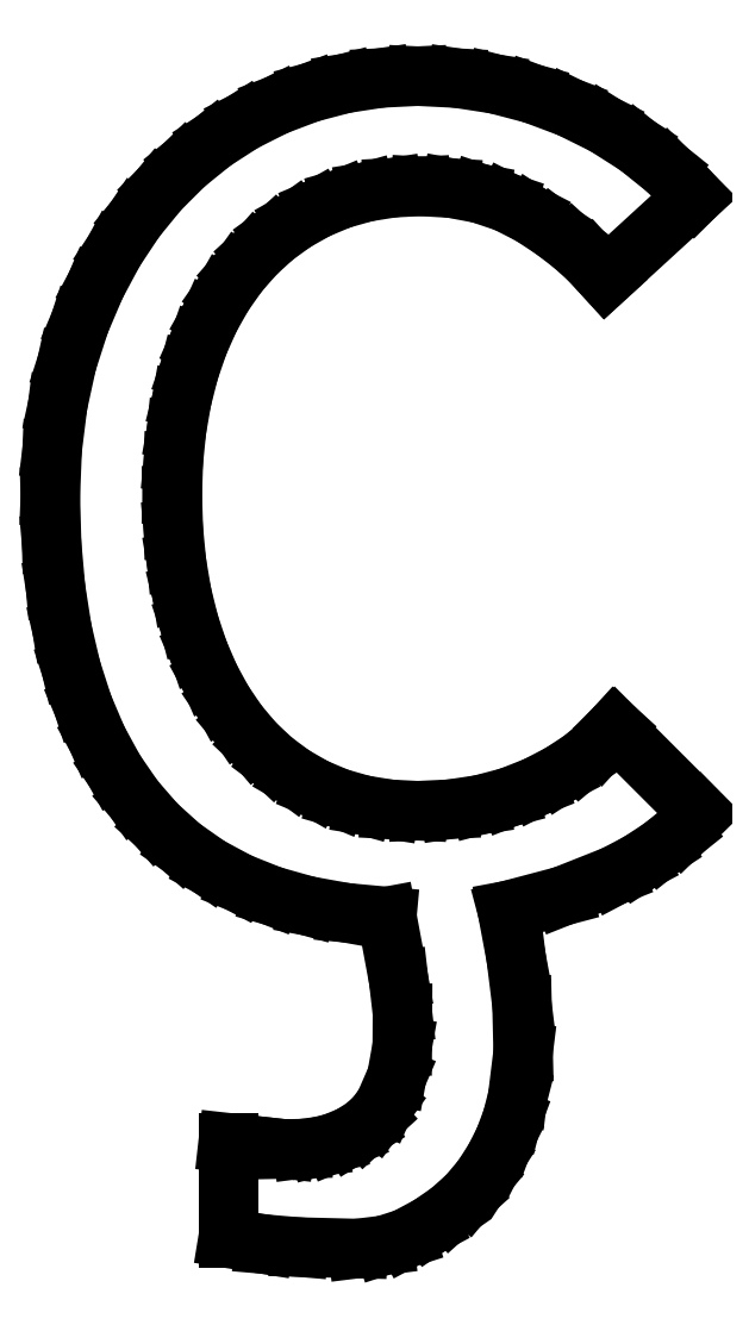
<metadata>
{"format":"dxf","ext":"dxf","renderer":"ezdxf+matplotlib","layout":"modelspace","background":"white","min_lineweight":24,"dpi":150}
</metadata>
<code>
0
SECTION
2
ENTITIES
0
LINE
8
0
10
3.986
20
-3.125
30
0
11
3.781
21
-3.191
31
0
0
LINE
8
0
10
3.781
20
-3.191
30
0
11
3.528
21
-3.222
31
0
0
LINE
8
0
10
3.528
20
-3.222
30
0
11
2.972
21
-3.208
31
0
0
LINE
8
0
10
2.972
20
-3.208
30
0
11
2.646
21
-3.18
31
0
0
LINE
8
0
10
2.646
20
-3.18
30
0
11
2.306
21
-3.125
31
0
0
LINE
8
0
10
2.306
20
-3.125
30
0
11
2.306
21
-2.222
31
0
0
LINE
8
0
10
2.306
20
-2.222
30
0
11
2.681
21
-2.264
31
0
0
LINE
8
0
10
2.681
20
-2.264
30
0
11
2.839
21
-2.281
31
0
0
LINE
8
0
10
2.839
20
-2.281
30
0
11
3.007
21
-2.278
31
0
0
LINE
8
0
10
3.007
20
-2.278
30
0
11
3.168
21
-2.257
31
0
0
LINE
8
0
10
3.168
20
-2.257
30
0
11
3.306
21
-2.222
31
0
0
LINE
8
0
10
3.306
20
-2.222
30
0
11
3.461
21
-2.158
31
0
0
LINE
8
0
10
3.461
20
-2.158
30
0
11
3.592
21
-2.076
31
0
0
LINE
8
0
10
3.592
20
-2.076
30
0
11
3.7
21
-1.977
31
0
0
LINE
8
0
10
3.7
20
-1.977
30
0
11
3.785
21
-1.861
31
0
0
LINE
8
0
10
3.785
20
-1.861
30
0
11
3.899
21
-1.597
31
0
0
LINE
8
0
10
3.899
20
-1.597
30
0
11
3.951
21
-1.306
31
0
0
LINE
8
0
10
3.951
20
-1.306
30
0
11
3.953
21
-0.9965
31
0
0
LINE
8
0
10
3.953
20
-0.9965
30
0
11
3.917
21
-0.6806
31
0
0
LINE
8
0
10
3.917
20
-0.6806
30
0
11
3.806
21
-0.08333
31
0
0
LINE
8
0
10
3.806
20
-0.08333
30
0
11
3.419
21
-0.04769
31
0
0
LINE
8
0
10
3.419
20
-0.04769
30
0
11
3.057
21
0.01742
31
0
0
LINE
8
0
10
3.057
20
0.01742
30
0
11
2.721
21
0.112
31
0
0
LINE
8
0
10
2.721
20
0.112
30
0
11
2.41
21
0.2362
31
0
0
LINE
8
0
10
2.41
20
0.2362
30
0
11
2.124
21
0.3898
31
0
0
LINE
8
0
10
2.124
20
0.3898
30
0
11
1.863
21
0.573
31
0
0
LINE
8
0
10
1.863
20
0.573
30
0
11
1.627
21
0.7856
31
0
0
LINE
8
0
10
1.627
20
0.7856
30
0
11
1.417
21
1.028
31
0
0
LINE
8
0
10
1.417
20
1.028
30
0
11
1.231
21
1.297
31
0
0
LINE
8
0
10
1.231
20
1.297
30
0
11
1.07
21
1.592
31
0
0
LINE
8
0
10
1.07
20
1.592
30
0
11
0.9342
21
1.912
31
0
0
LINE
8
0
10
0.9342
20
1.912
30
0
11
0.8229
21
2.257
31
0
0
LINE
8
0
10
0.8229
20
2.257
30
0
11
0.7363
21
2.627
31
0
0
LINE
8
0
10
0.7363
20
2.627
30
0
11
0.6745
21
3.023
31
0
0
LINE
8
0
10
0.6745
20
3.023
30
0
11
0.6374
21
3.443
31
0
0
LINE
8
0
10
0.6374
20
3.443
30
0
11
0.625
21
3.889
31
0
0
LINE
8
0
10
0.625
20
3.889
30
0
11
0.6424
21
4.33
31
0
0
LINE
8
0
10
0.6424
20
4.33
30
0
11
0.6944
21
4.75
31
0
0
LINE
8
0
10
0.6944
20
4.75
30
0
11
0.7812
21
5.149
31
0
0
LINE
8
0
10
0.7812
20
5.149
30
0
11
0.9028
21
5.528
31
0
0
LINE
8
0
10
0.9028
20
5.528
30
0
11
1.054
21
5.882
31
0
0
LINE
8
0
10
1.054
20
5.882
30
0
11
1.229
21
6.21
31
0
0
LINE
8
0
10
1.229
20
6.21
30
0
11
1.429
21
6.511
31
0
0
LINE
8
0
10
1.429
20
6.511
30
0
11
1.653
21
6.785
31
0
0
LINE
8
0
10
1.653
20
6.785
30
0
11
1.899
21
7.03
31
0
0
LINE
8
0
10
1.899
20
7.03
30
0
11
2.165
21
7.245
31
0
0
LINE
8
0
10
2.165
20
7.245
30
0
11
2.451
21
7.429
31
0
0
LINE
8
0
10
2.451
20
7.429
30
0
11
2.757
21
7.583
31
0
0
LINE
8
0
10
2.757
20
7.583
30
0
11
3.078
21
7.705
31
0
0
LINE
8
0
10
3.078
20
7.705
30
0
11
3.408
21
7.792
31
0
0
LINE
8
0
10
3.408
20
7.792
30
0
11
3.748
21
7.844
31
0
0
LINE
8
0
10
3.748
20
7.844
30
0
11
4.097
21
7.861
31
0
0
LINE
8
0
10
4.097
20
7.861
30
0
11
4.468
21
7.842
31
0
0
LINE
8
0
10
4.468
20
7.842
30
0
11
4.832
21
7.786
31
0
0
LINE
8
0
10
4.832
20
7.786
30
0
11
5.187
21
7.693
31
0
0
LINE
8
0
10
5.187
20
7.693
30
0
11
5.535
21
7.562
31
0
0
LINE
8
0
10
5.535
20
7.562
30
0
11
5.866
21
7.398
31
0
0
LINE
8
0
10
5.866
20
7.398
30
0
11
6.172
21
7.203
31
0
0
LINE
8
0
10
6.172
20
7.203
30
0
11
6.453
21
6.978
31
0
0
LINE
8
0
10
6.453
20
6.978
30
0
11
6.708
21
6.722
31
0
0
LINE
8
0
10
6.708
20
6.722
30
0
11
5.875
21
5.958
31
0
0
LINE
8
0
10
5.875
20
5.958
30
0
11
5.732
21
6.115
31
0
0
LINE
8
0
10
5.732
20
6.115
30
0
11
5.566
21
6.266
31
0
0
LINE
8
0
10
5.566
20
6.266
30
0
11
5.378
21
6.41
31
0
0
LINE
8
0
10
5.378
20
6.41
30
0
11
5.167
21
6.549
31
0
0
LINE
8
0
10
5.167
20
6.549
30
0
11
4.935
21
6.667
31
0
0
LINE
8
0
10
4.935
20
6.667
30
0
11
4.684
21
6.752
31
0
0
LINE
8
0
10
4.684
20
6.752
30
0
11
4.414
21
6.803
31
0
0
LINE
8
0
10
4.414
20
6.803
30
0
11
4.125
21
6.819
31
0
0
LINE
8
0
10
4.125
20
6.819
30
0
11
3.861
21
6.806
31
0
0
LINE
8
0
10
3.861
20
6.806
30
0
11
3.609
21
6.766
31
0
0
LINE
8
0
10
3.609
20
6.766
30
0
11
3.371
21
6.698
31
0
0
LINE
8
0
10
3.371
20
6.698
30
0
11
3.146
21
6.604
31
0
0
LINE
8
0
10
3.146
20
6.604
30
0
11
2.935
21
6.486
31
0
0
LINE
8
0
10
2.935
20
6.486
30
0
11
2.741
21
6.346
31
0
0
LINE
8
0
10
2.741
20
6.346
30
0
11
2.564
21
6.184
31
0
0
LINE
8
0
10
2.564
20
6.184
30
0
11
2.403
21
6
31
0
0
LINE
8
0
10
2.403
20
6
30
0
11
2.259
21
5.796
31
0
0
LINE
8
0
10
2.259
20
5.796
30
0
11
2.134
21
5.575
31
0
0
LINE
8
0
10
2.134
20
5.575
30
0
11
2.026
21
5.335
31
0
0
LINE
8
0
10
2.026
20
5.335
30
0
11
1.938
21
5.076
31
0
0
LINE
8
0
10
1.938
20
5.076
30
0
11
1.868
21
4.803
31
0
0
LINE
8
0
10
1.868
20
4.803
30
0
11
1.818
21
4.516
31
0
0
LINE
8
0
10
1.818
20
4.516
30
0
11
1.788
21
4.216
31
0
0
LINE
8
0
10
1.788
20
4.216
30
0
11
1.778
21
3.903
31
0
0
LINE
8
0
10
1.778
20
3.903
30
0
11
1.788
21
3.577
31
0
0
LINE
8
0
10
1.788
20
3.577
30
0
11
1.818
21
3.266
31
0
0
LINE
8
0
10
1.818
20
3.266
30
0
11
1.868
21
2.969
31
0
0
LINE
8
0
10
1.868
20
2.969
30
0
11
1.938
21
2.688
31
0
0
LINE
8
0
10
1.938
20
2.688
30
0
11
2.026
21
2.423
31
0
0
LINE
8
0
10
2.026
20
2.423
30
0
11
2.132
21
2.177
31
0
0
LINE
8
0
10
2.132
20
2.177
30
0
11
2.255
21
1.951
31
0
0
LINE
8
0
10
2.255
20
1.951
30
0
11
2.396
21
1.743
31
0
0
LINE
8
0
10
2.396
20
1.743
30
0
11
2.553
21
1.556
31
0
0
LINE
8
0
10
2.553
20
1.556
30
0
11
2.727
21
1.392
31
0
0
LINE
8
0
10
2.727
20
1.392
30
0
11
2.918
21
1.251
31
0
0
LINE
8
0
10
2.918
20
1.251
30
0
11
3.125
21
1.132
31
0
0
LINE
8
0
10
3.125
20
1.132
30
0
11
3.347
21
1.038
31
0
0
LINE
8
0
10
3.347
20
1.038
30
0
11
3.583
21
0.9705
31
0
0
LINE
8
0
10
3.583
20
0.9705
30
0
11
3.833
21
0.9302
31
0
0
LINE
8
0
10
3.833
20
0.9302
30
0
11
4.097
21
0.9167
31
0
0
LINE
8
0
10
4.097
20
0.9167
30
0
11
4.401
21
0.931
31
0
0
LINE
8
0
10
4.401
20
0.931
30
0
11
4.689
21
0.974
31
0
0
LINE
8
0
10
4.689
20
0.974
30
0
11
4.96
21
1.046
31
0
0
LINE
8
0
10
4.96
20
1.046
30
0
11
5.215
21
1.146
31
0
0
LINE
8
0
10
5.215
20
1.146
30
0
11
5.447
21
1.266
31
0
0
LINE
8
0
10
5.447
20
1.266
30
0
11
5.648
21
1.398
31
0
0
LINE
8
0
10
5.648
20
1.398
30
0
11
5.818
21
1.54
31
0
0
LINE
8
0
10
5.818
20
1.54
30
0
11
5.958
21
1.694
31
0
0
LINE
8
0
10
5.958
20
1.694
30
0
11
6.764
21
0.8889
31
0
0
LINE
8
0
10
6.764
20
0.8889
30
0
11
6.589
21
0.7171
31
0
0
LINE
8
0
10
6.589
20
0.7171
30
0
11
6.396
21
0.5626
31
0
0
LINE
8
0
10
6.396
20
0.5626
30
0
11
6.186
21
0.4254
31
0
0
LINE
8
0
10
6.186
20
0.4254
30
0
11
5.958
21
0.3056
31
0
0
LINE
8
0
10
5.958
20
0.3056
30
0
11
5.469
21
0.1111
31
0
0
LINE
8
0
10
5.469
20
0.1111
30
0
11
4.944
21
-0.02778
31
0
0
LINE
8
0
10
4.944
20
-0.02778
30
0
11
5.028
21
-0.4739
31
0
0
LINE
8
0
10
5.028
20
-0.4739
30
0
11
5.083
21
-0.9236
31
0
0
LINE
8
0
10
5.083
20
-0.9236
30
0
11
5.094
21
-1.366
31
0
0
LINE
8
0
10
5.094
20
-1.366
30
0
11
5.042
21
-1.792
31
0
0
LINE
8
0
10
5.042
20
-1.792
30
0
11
4.99
21
-1.996
31
0
0
LINE
8
0
10
4.99
20
-1.996
30
0
11
4.917
21
-2.191
31
0
0
LINE
8
0
10
4.917
20
-2.191
30
0
11
4.823
21
-2.378
31
0
0
LINE
8
0
10
4.823
20
-2.378
30
0
11
4.708
21
-2.556
31
0
0
LINE
8
0
10
4.708
20
-2.556
30
0
11
4.569
21
-2.721
31
0
0
LINE
8
0
10
4.569
20
-2.721
30
0
11
4.403
21
-2.872
31
0
0
LINE
8
0
10
4.403
20
-2.872
30
0
11
4.208
21
-3.006
31
0
0
LINE
8
0
10
4.208
20
-3.006
30
0
11
3.986
21
-3.125
31
0
0
ENDSEC
0
EOF

</code>
